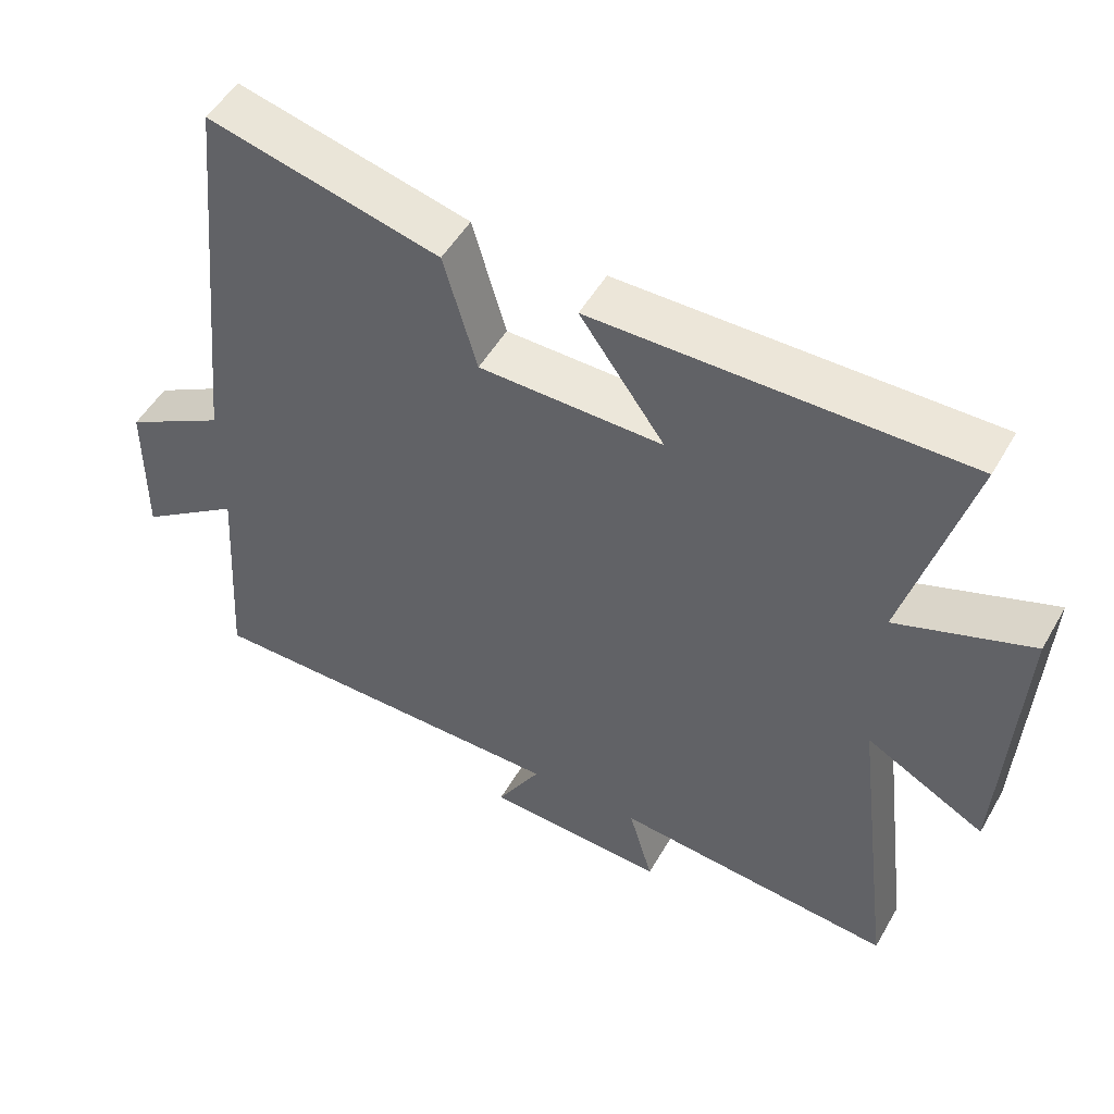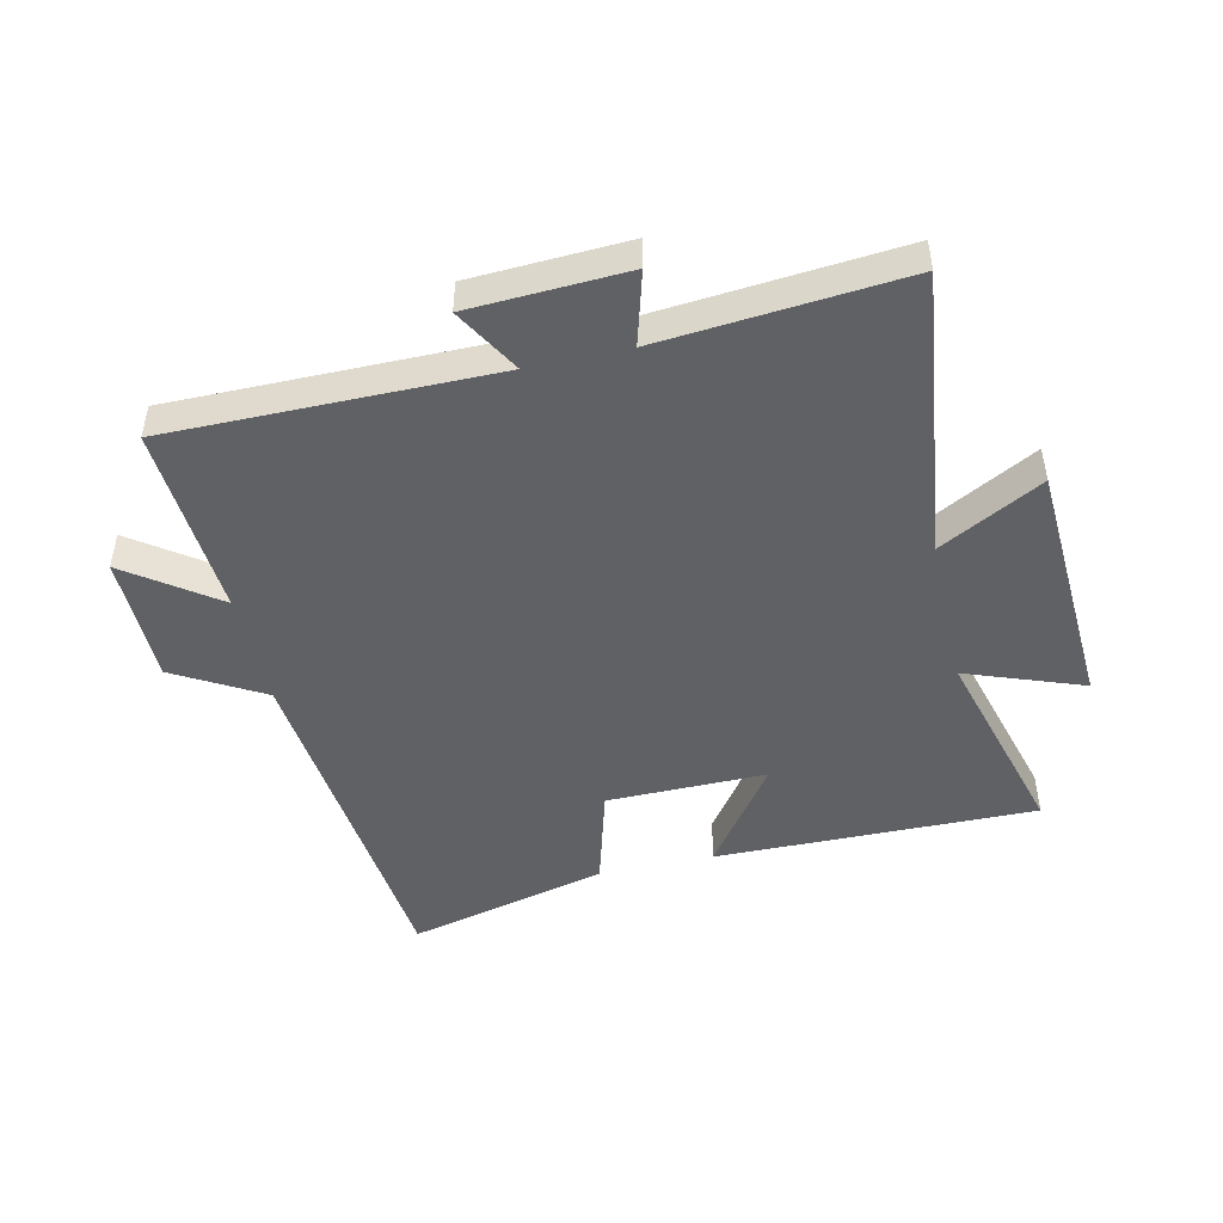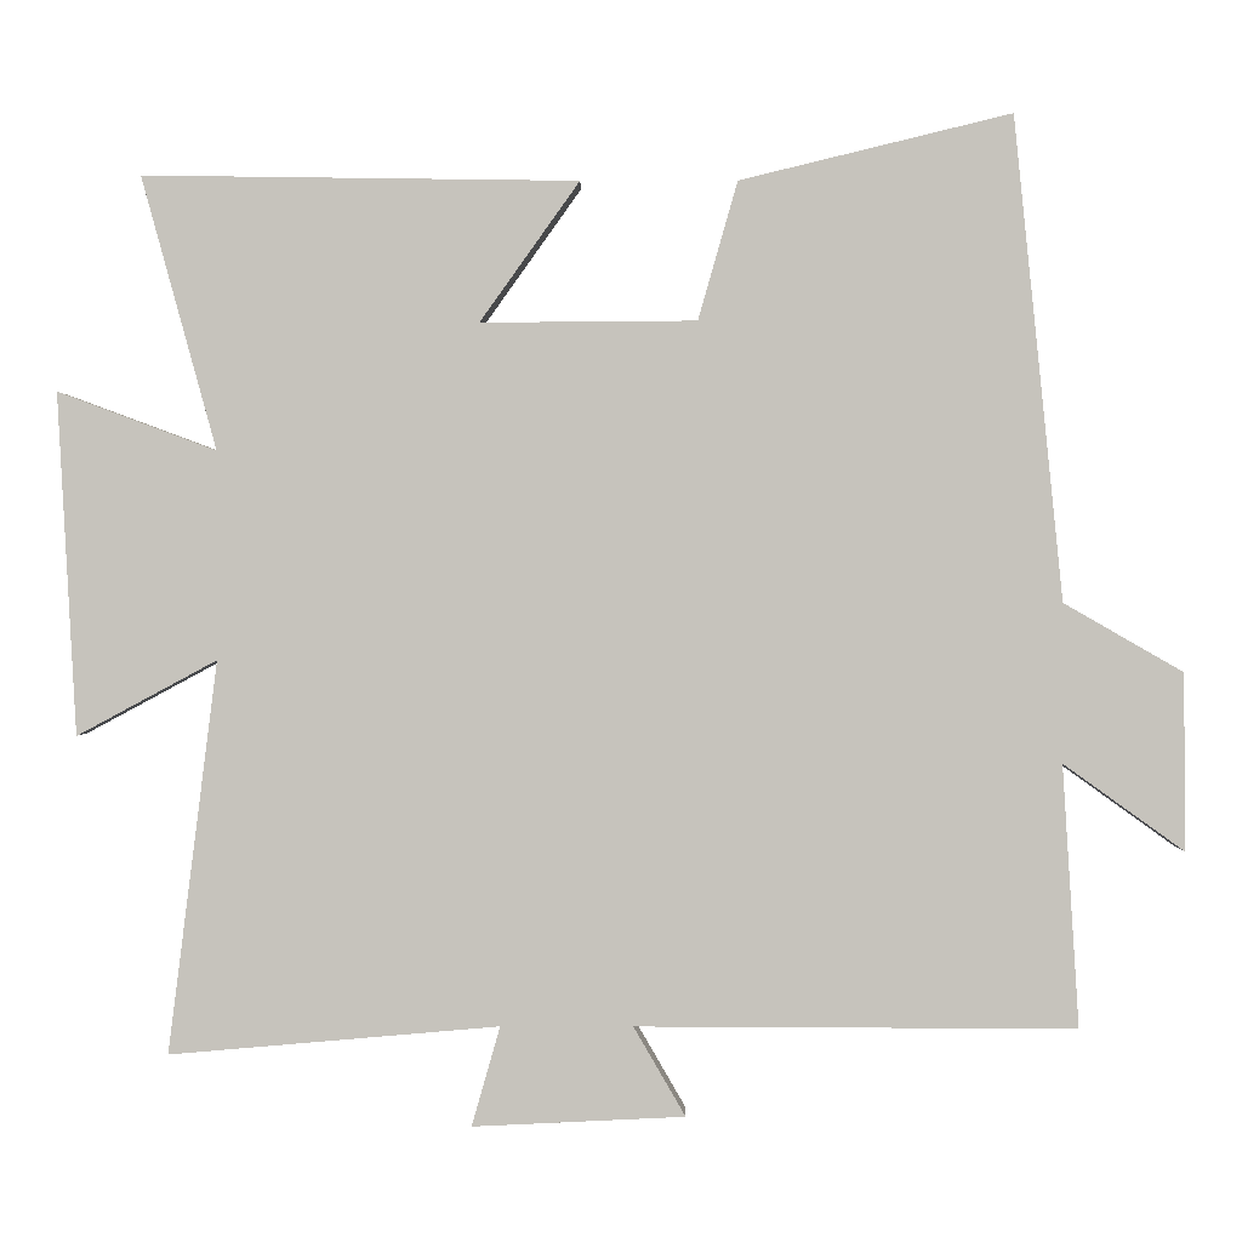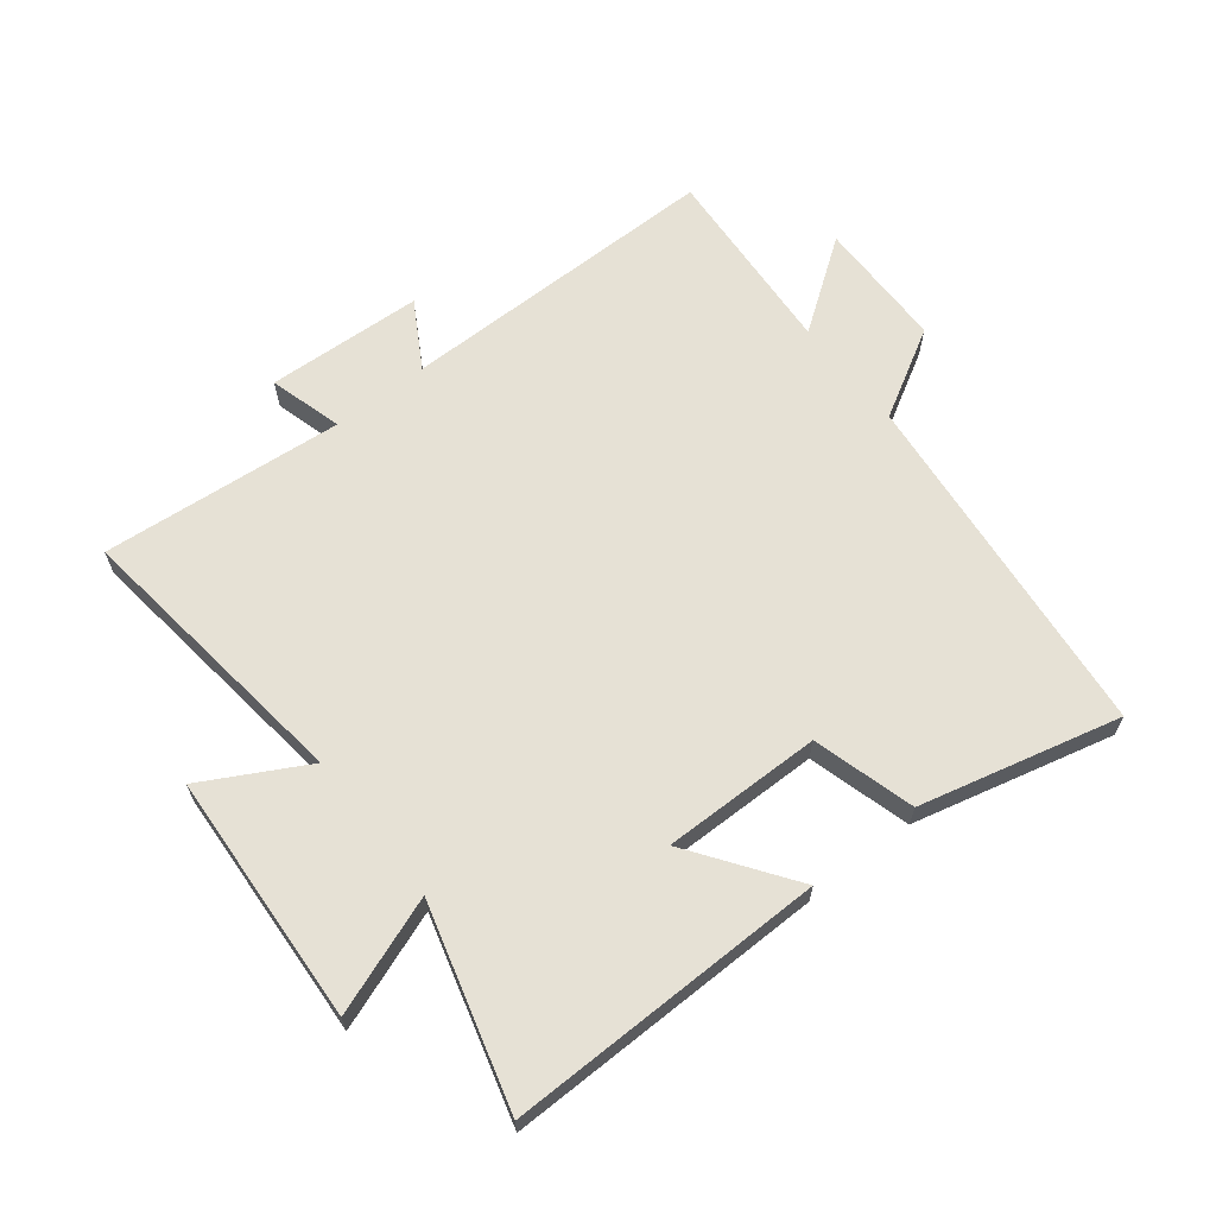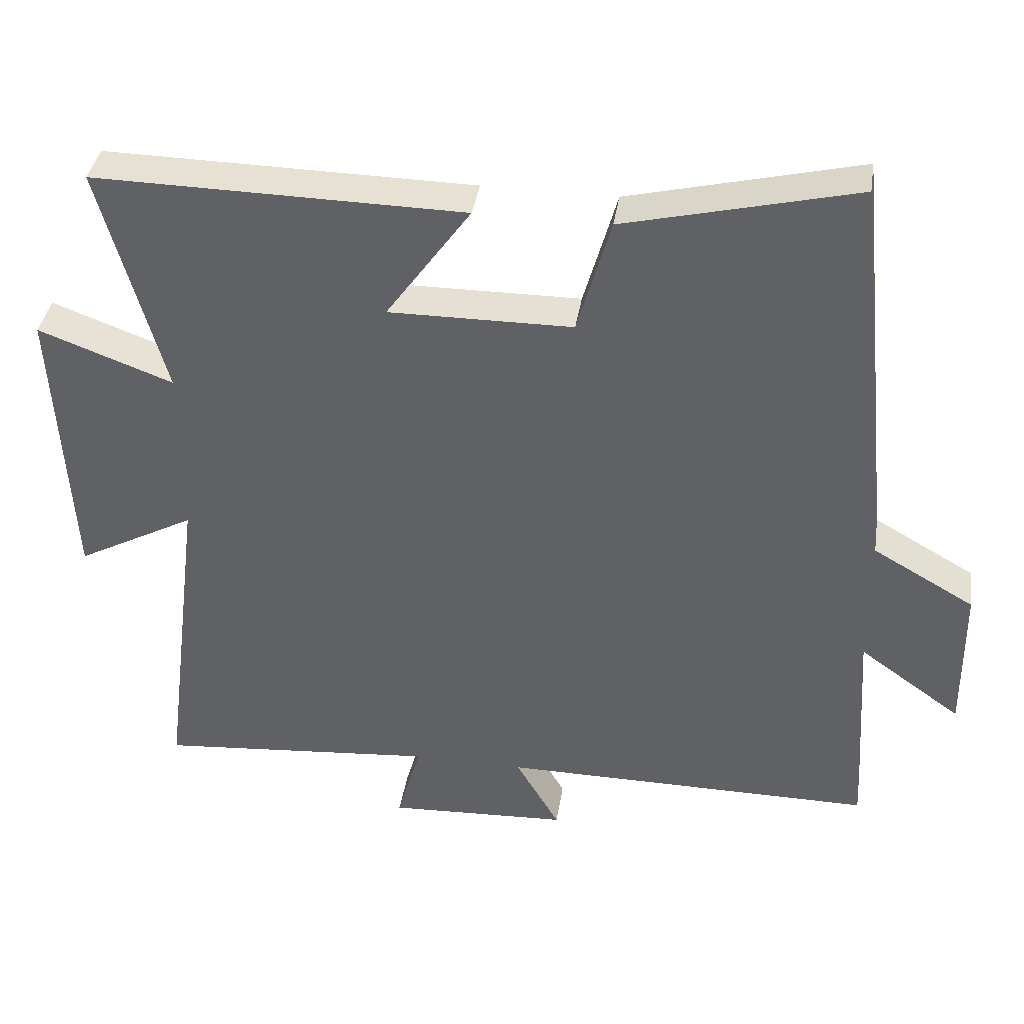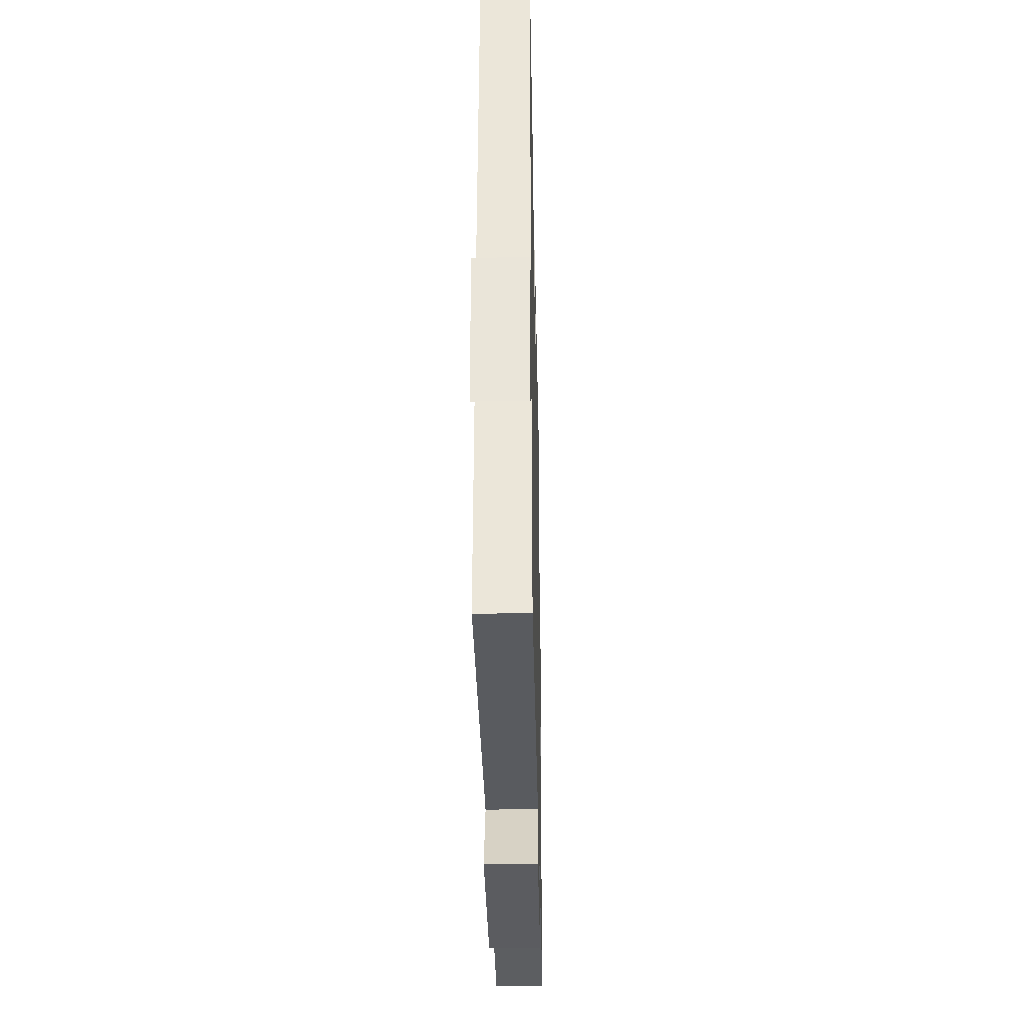
<metadata>
{"format":"obj","ext":"obj","renderer":"f3d","projection":"perspective","resolution":1024,"background":"white","views":[{"elev":51.2,"azim":-150.8,"up":"+Z"},{"elev":-47.6,"azim":-167.2,"up":"+Y"},{"elev":0.8,"azim":0.5,"up":"+Z"},{"elev":64.6,"azim":-38.0,"up":"+Y"},{"elev":38.5,"azim":8.8,"up":"+Z"},{"elev":-32.4,"azim":91.2,"up":"+Z"}]}
</metadata>
<code>
v 0.441 0.07 0.579
v 0.5 0.07 0.002
v 0.643 0.07 -0.08
v 0.645 0.07 -0.292
v 0.5 0.07 -0.188
v 0.52 0.07 -0.502
v -0.007 0.07 -0.5
v 0.055 0.07 -0.607
v -0.199 0.07 -0.619
v -0.165 0.07 -0.5
v -0.559 0.07 -0.534
v -0.5 0.07 -0.066
v -0.667 0.07 -0.156
v -0.689 0.07 0.252
v -0.5 0.07 0.182
v -0.589 0.07 0.507
v -0.07 0.07 0.5
v -0.189 0.07 0.333
v 0.069 0.07 0.335
v 0.116 0.07 0.5
v 0.441 0 0.579
v 0.5 0 0.002
v 0.643 0 -0.08
v 0.645 0 -0.292
v 0.5 0 -0.188
v 0.52 0 -0.502
v -0.007 0 -0.5
v 0.055 0 -0.607
v -0.199 0 -0.619
v -0.165 0 -0.5
v -0.559 0 -0.534
v -0.5 0 -0.066
v -0.667 0 -0.156
v -0.689 0 0.252
v -0.5 0 0.182
v -0.589 0 0.507
v -0.07 0 0.5
v -0.189 0 0.333
v 0.069 0 0.335
v 0.116 0 0.5
f 19 20 1 2
f 18 19 2
f 15 16 17 18
f 15 18 2 3
f 12 13 14 15
f 12 15 3
f 10 11 12 3
f 7 8 9 10
f 7 10 3
f 5 6 7
f 5 7 3
f 3 4 5
f 22 21 40 39
f 22 39 38
f 38 37 36 35
f 23 22 38 35
f 35 34 33 32
f 23 35 32
f 23 32 31 30
f 30 29 28 27
f 23 30 27
f 27 26 25
f 23 27 25
f 25 24 23
f 1 21 22 2
f 2 22 23 3
f 3 23 24 4
f 4 24 25 5
f 5 25 26 6
f 6 26 27 7
f 7 27 28 8
f 8 28 29 9
f 9 29 30 10
f 10 30 31 11
f 11 31 32 12
f 12 32 33 13
f 13 33 34 14
f 14 34 35 15
f 15 35 36 16
f 16 36 37 17
f 17 37 38 18
f 18 38 39 19
f 19 39 40 20
f 20 40 21 1

</code>
